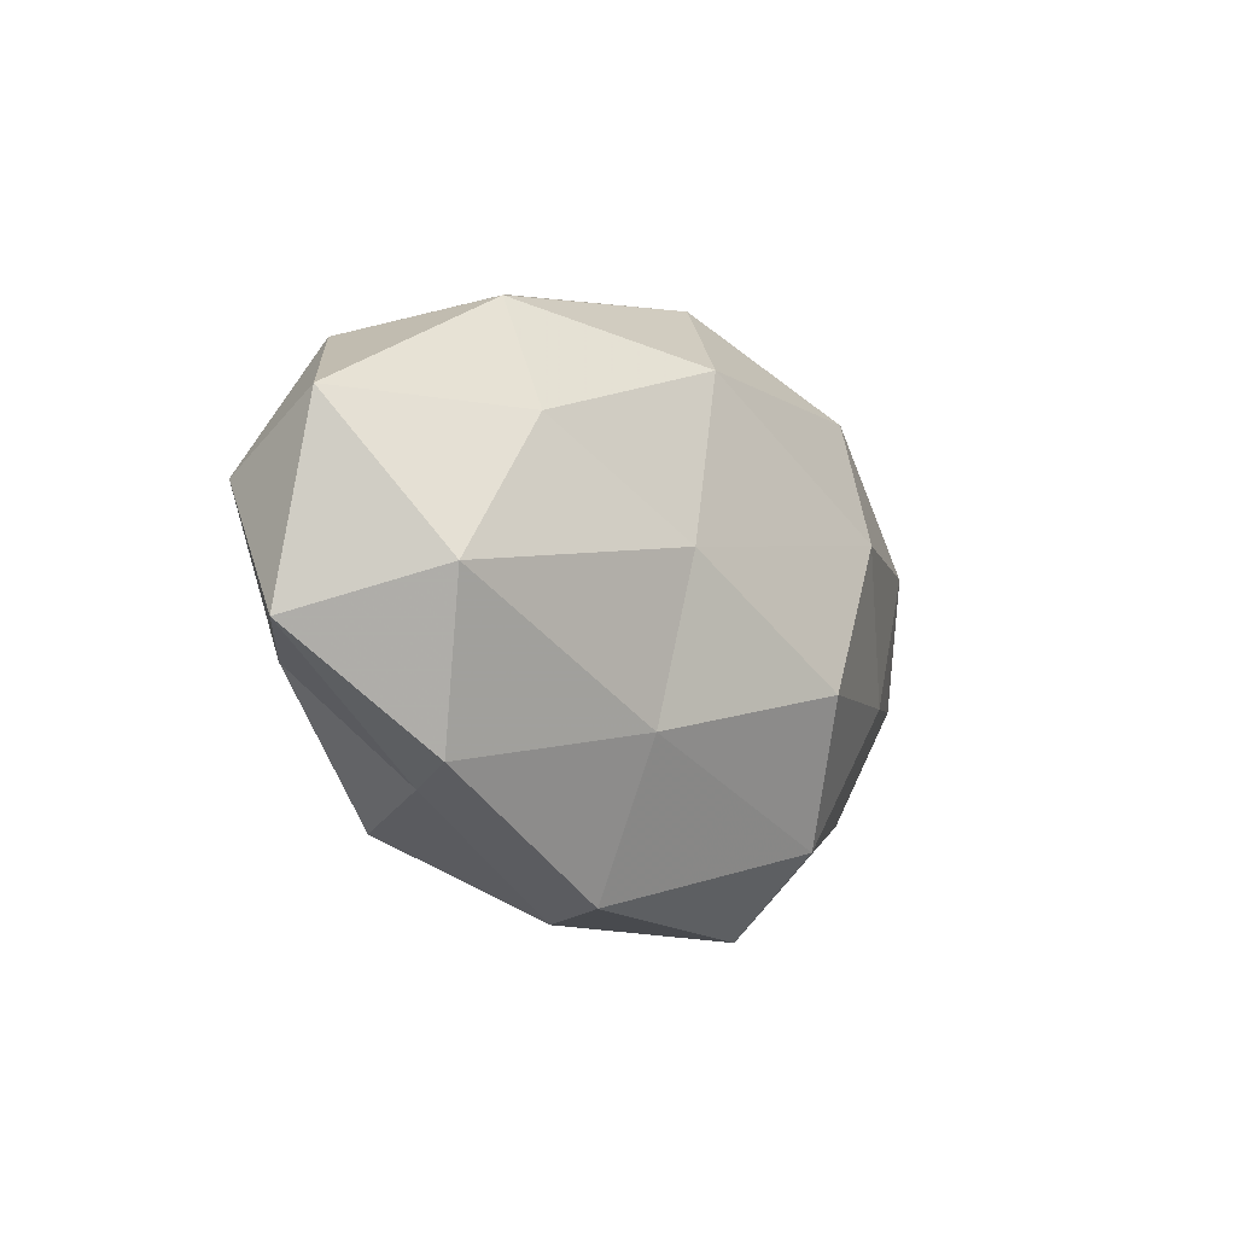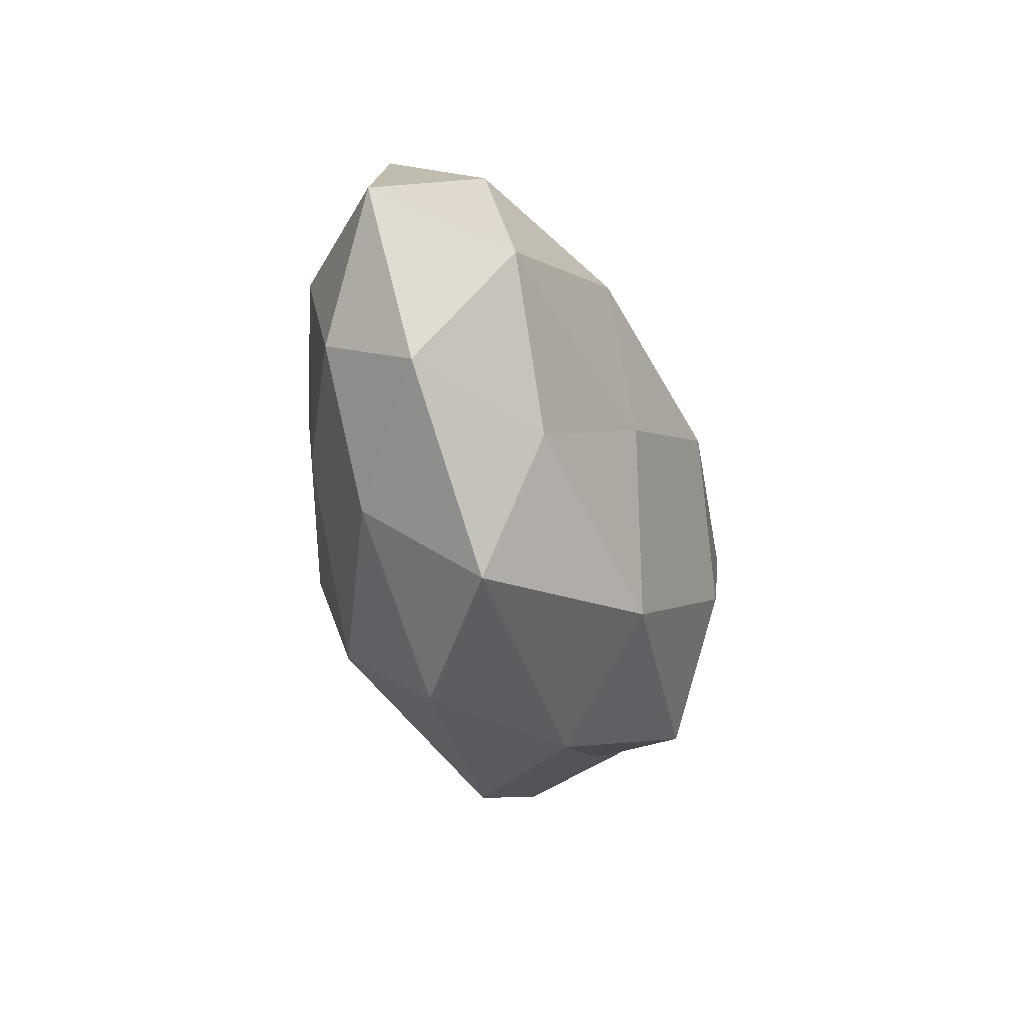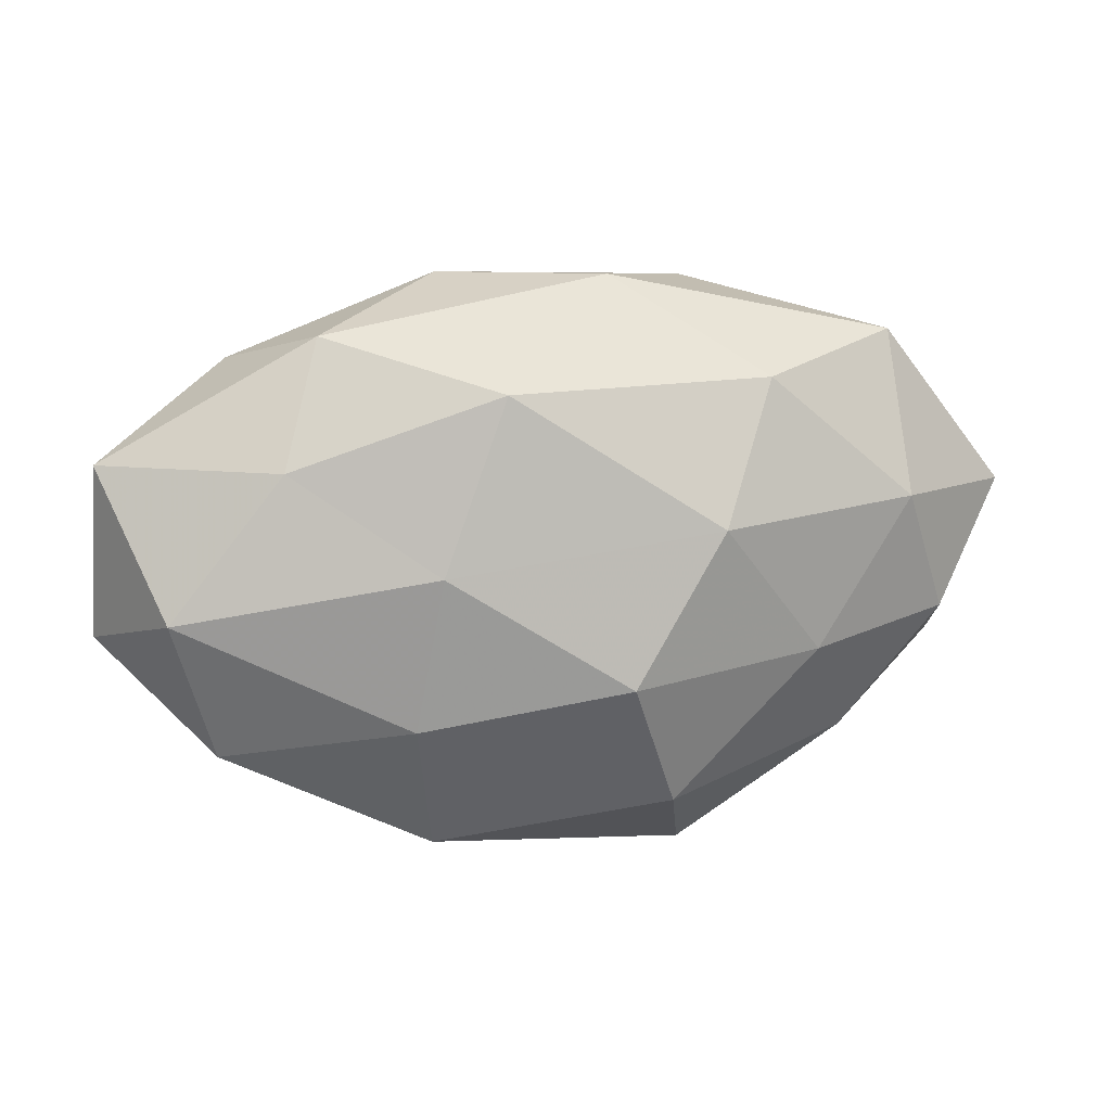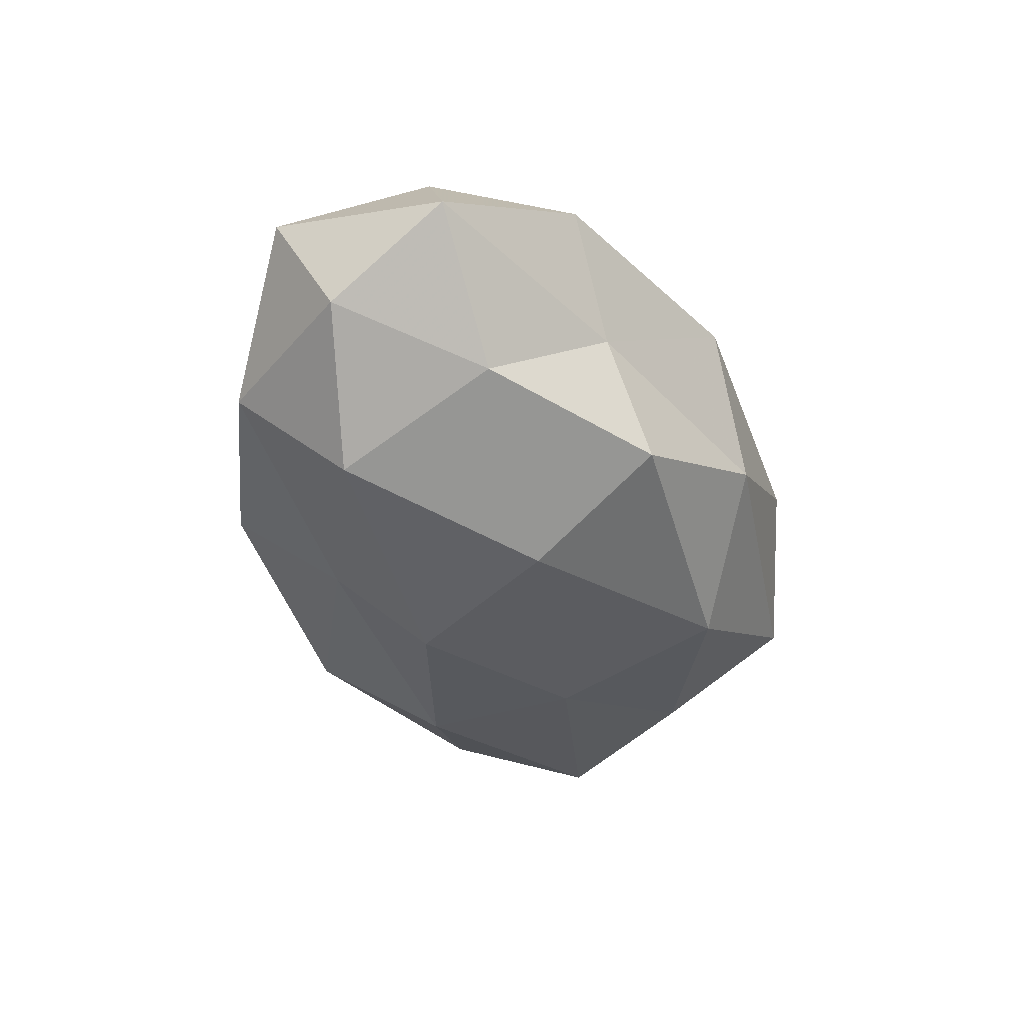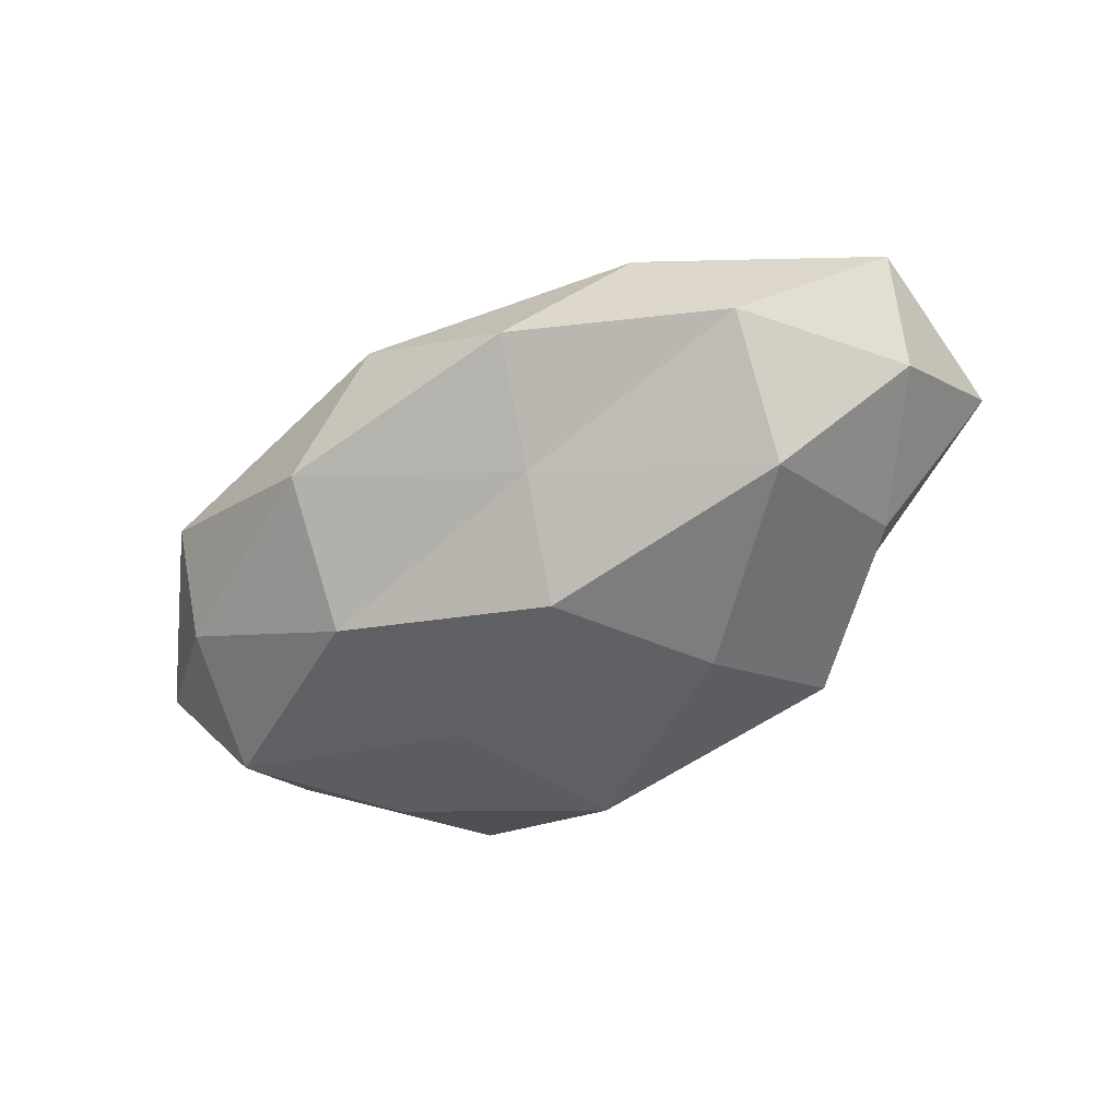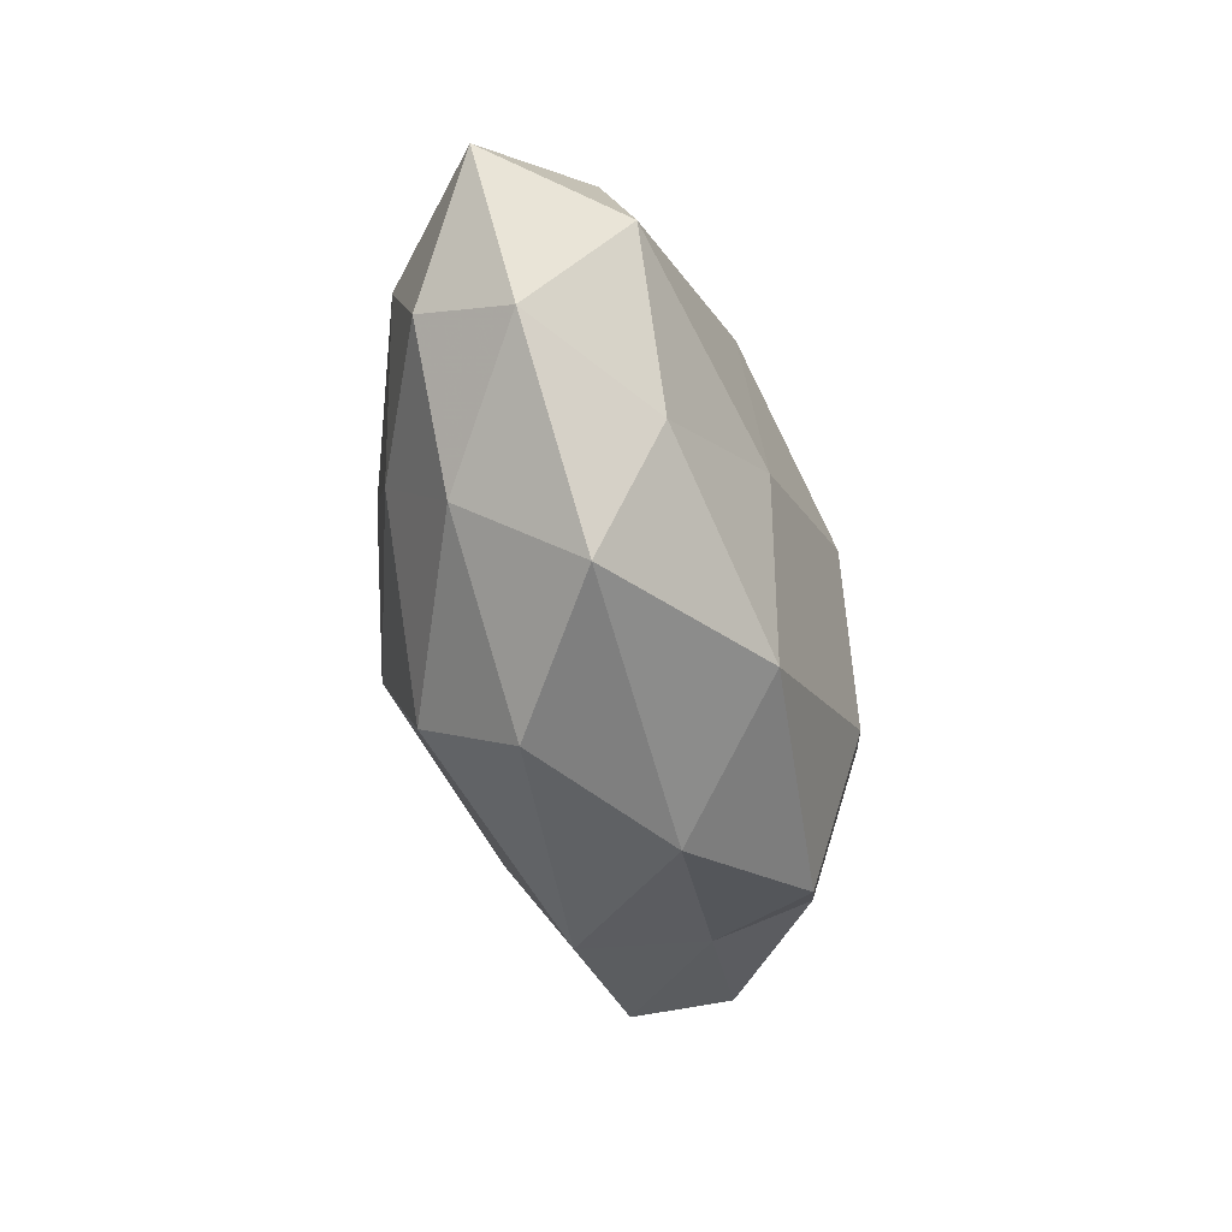
<metadata>
{"format":"obj","ext":"obj","renderer":"f3d","projection":"perspective","resolution":1024,"background":"white","views":[{"elev":-9.7,"azim":-55.0,"up":"+Y"},{"elev":-34.7,"azim":107.2,"up":"+Y"},{"elev":14.5,"azim":-9.0,"up":"+Y"},{"elev":-40.6,"azim":-73.8,"up":"+Z"},{"elev":-53.7,"azim":-147.4,"up":"+Z"},{"elev":-51.0,"azim":105.2,"up":"+Y"}]}
</metadata>
<code>
v -0.01511 0.002491 0.02053
v -0.02762 0.02762 0.005966
v -0.02223 -0.02465 -0.01511
v 0.03355 -0.01468 -0.01373
v 0.009099 -0.02475 -0.01856
v -0.02995 -0.02145 -0.002372
v -0.007554 0.02249 0.01815
v 0.03965 0.02663 0.003883
v 0.03404 -0.02104 0.007597
v 0.04089 0.01933 -0.008854
v 0.04611 -0.006463 0.008081
v -0.03784 0.02321 -0.007907
v 0.0553 0.00721 0.0001119
v -0.00865 0.02067 -0.01388
v 0.01455 -0.03501 0.005893
v -0.0182 -0.01605 0.01793
v 0.04556 0.002263 -0.01409
v 0.01159 -0.02588 0.01759
v -0.03203 0.01366 0.01425
v -0.03491 0.009872 -0.01984
v -0.01564 -0.008508 -0.02279
v -0.04055 -0.02048 0.009743
v -0.0532 0.01323 0.004229
v 0.02065 0.01643 -0.01853
v -0.004271 -0.03347 -0.00516
v 0.01662 -0.003389 -0.02041
v -0.01577 -0.03269 0.009208
v 0.01685 0.03198 -0.008504
v -0.004765 0.009447 -0.02388
v 0.04814 -0.0125 -0.003059
v -0.0508 0.006413 -0.008317
v 0.03079 -0.03057 -0.005661
v 0.04041 0.008408 0.01314
v -0.01315 0.03328 -0.005015
v 0.00576 -0.01019 0.02444
v 0.02881 -0.008613 0.0165
v 0.02274 0.02328 0.01548
v 0.005501 0.03404 0.006122
v 0.01621 0.007469 0.02286
v -0.05436 -0.008033 0.0006199
v -0.03912 -0.00916 -0.01232
v -0.04547 -0.003128 0.01512
f 10 8 13
f 10 13 17
f 18 15 9
f 19 1 7
f 7 2 19
f 14 20 12
f 21 5 3
f 23 2 12
f 23 19 2
f 10 17 24
f 25 3 5
f 6 3 25
f 26 4 5
f 17 4 26
f 26 5 21
f 17 26 24
f 27 15 18
f 27 18 16
f 22 6 27
f 22 27 16
f 6 25 27
f 27 25 15
f 10 28 8
f 10 24 28
f 24 14 28
f 14 29 20
f 21 20 29
f 24 29 14
f 29 26 21
f 24 26 29
f 30 11 9
f 13 11 30
f 17 30 4
f 13 30 17
f 12 20 31
f 31 23 12
f 32 5 4
f 32 9 15
f 25 5 32
f 15 25 32
f 4 30 32
f 30 9 32
f 8 33 13
f 13 33 11
f 12 2 34
f 34 14 12
f 28 14 34
f 16 35 1
f 16 18 35
f 36 9 11
f 18 9 36
f 11 33 36
f 35 18 36
f 8 37 33
f 38 2 7
f 28 38 8
f 38 34 2
f 28 34 38
f 37 38 7
f 8 38 37
f 1 39 7
f 1 35 39
f 33 39 36
f 36 39 35
f 7 39 37
f 33 37 39
f 22 40 6
f 40 23 31
f 6 41 3
f 3 41 21
f 41 20 21
f 41 31 20
f 40 41 6
f 40 31 41
f 16 1 42
f 42 1 19
f 22 16 42
f 42 19 23
f 22 42 40
f 42 23 40

</code>
